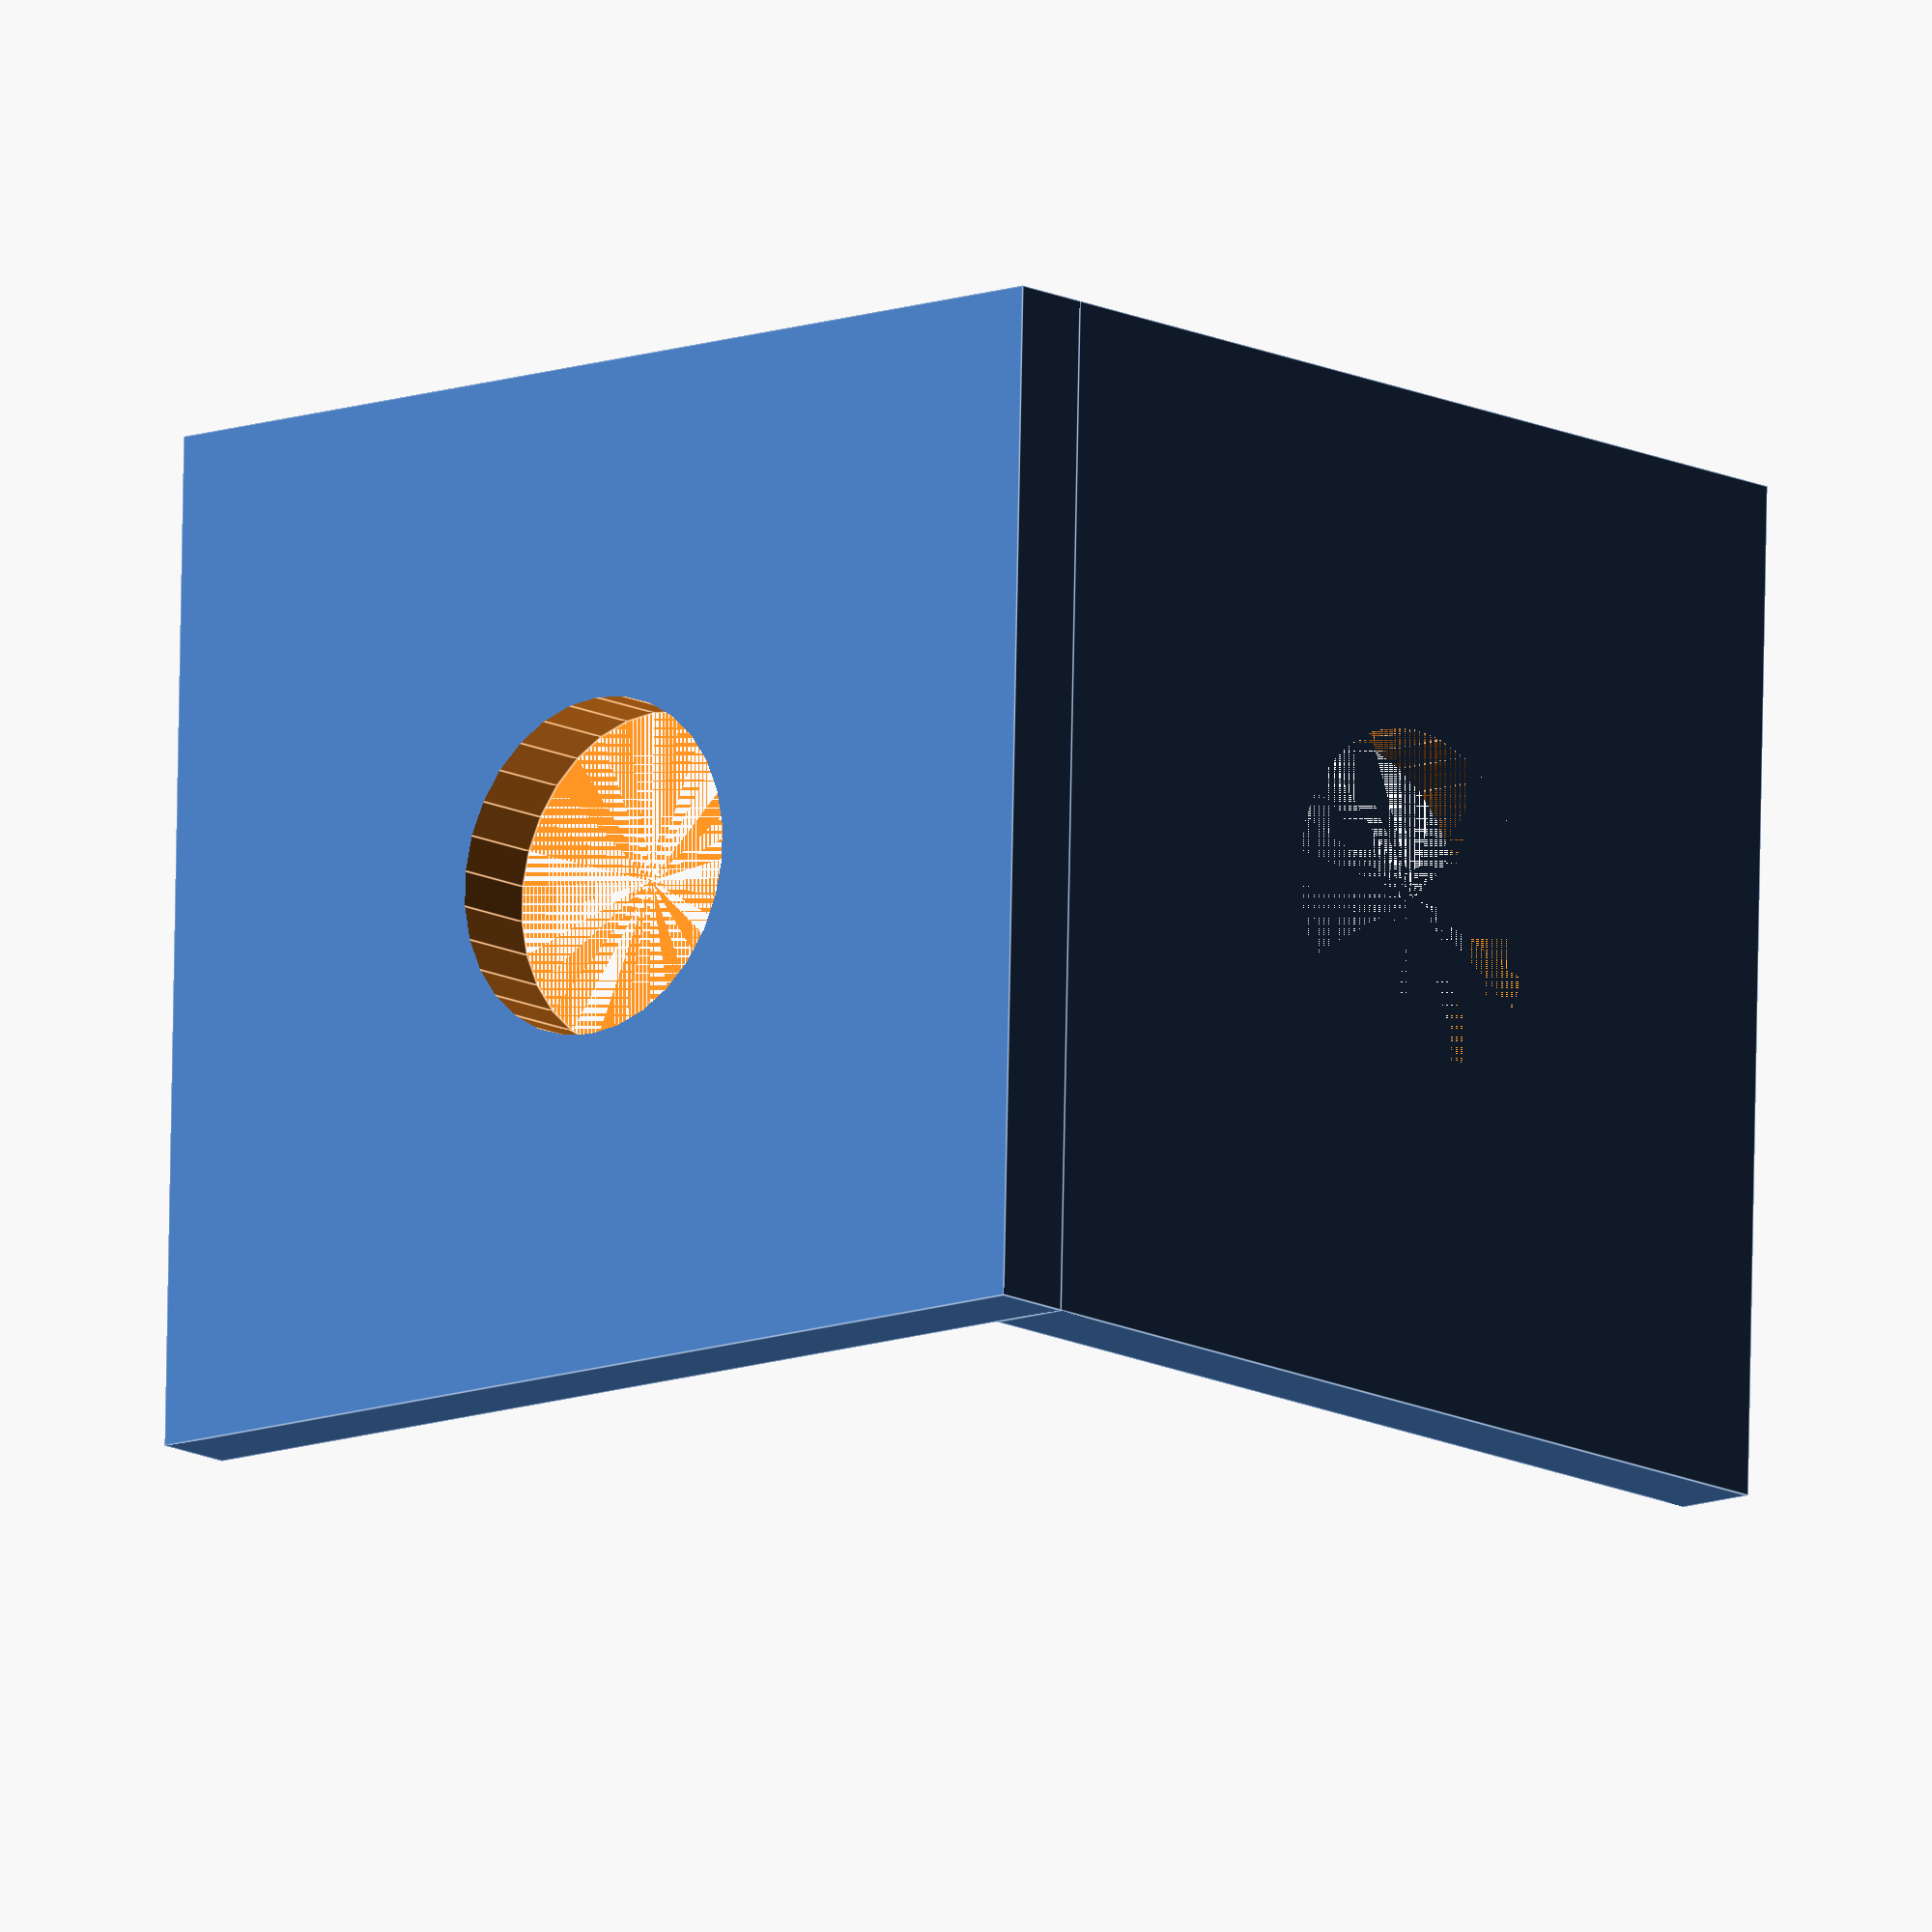
<openscad>

module plate(length, width, thickness) {
    difference() {
        cube([length, width, thickness]);
        translate([length/2, width/2, 0]){
            cylinder(r=1, h=1, $fn = 30);
        }
    }
}

module bracket(length, width, thickness){
    plate(length, width, thickness);
    rotate(a=90, v=[1, 0, 0]) {
        plate(length, width+thickness, thickness);
    }
}

bracket(6,6,0.5);
</openscad>
<views>
elev=191.7 azim=88.4 roll=48.4 proj=o view=edges
</views>
